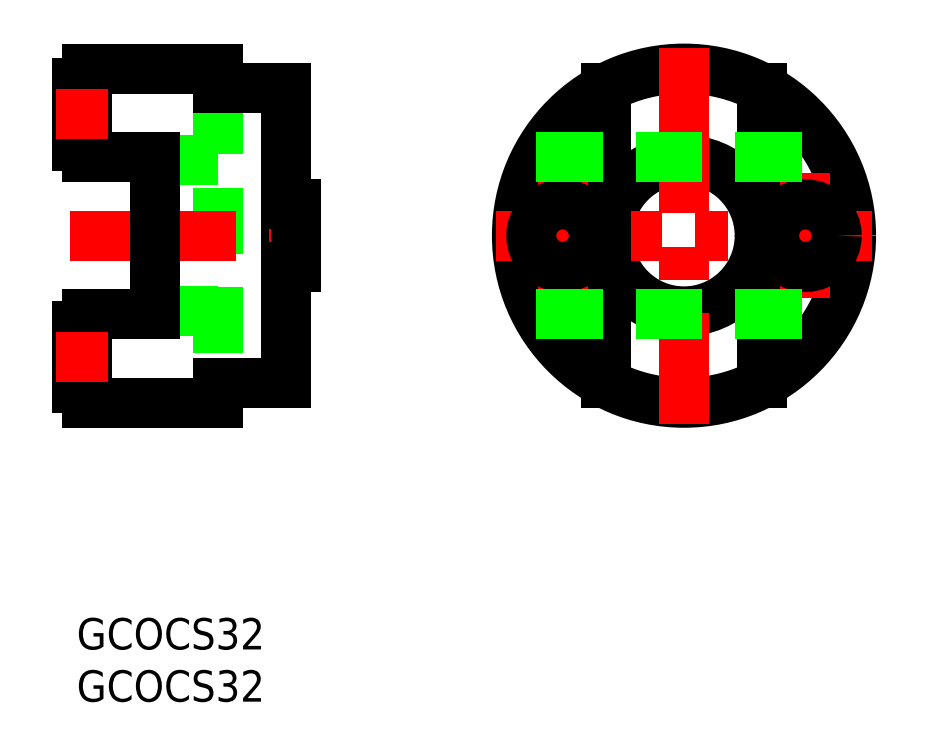
<metadata>
{"format":"dxf","ext":"dxf","renderer":"ezdxf+matplotlib","layout":"modelspace","background":"white","min_lineweight":24,"dpi":150}
</metadata>
<code>
0
SECTION
2
ENTITIES
0
TEXT
8
0
10
-2e-16
20
-3
30
0
40
3
1
GCOCS32
11
0
21
0
31
0
73
     3
0
TEXT
8
0
10
-2e-16
20
-8
30
0
40
3
1
GCOCS32
11
0
21
-5
31
0
73
     3
0
CIRCLE
8
0
10
58.16
20
36.62
30
0
40
7.25
0
CIRCLE
8
0
10
58.16
20
36.62
30
0
40
16
0
LINE
8
CENTER
10
40.16
20
36.62
30
0
11
76.16
21
36.62
31
0
0
LINE
8
0
10
50.66
20
50.76
30
0
11
50.66
21
22.49
31
0
0
LINE
8
CENTER
10
58.16
20
54.62
30
0
11
58.16
21
18.63
31
0
0
LINE
8
0
10
13.5
20
50.76
30
0
11
13.5
21
22.49
31
0
0
LINE
8
0
10
20
20
50.76
30
0
11
20
21
22.49
31
0
0
LINE
8
0
10
1
20
52.62
30
0
11
1
21
44.12
31
0
0
LINE
8
0
10
13.5
20
22.49
30
0
11
13.5
21
20.62
31
0
0
LINE
8
0
10
1
20
29.12
30
0
11
1
21
20.62
31
0
0
LINE
8
0
10
1
20
20.62
30
0
11
13.5
21
20.62
31
0
0
LINE
8
0
10
7.5
20
29.37
30
0
11
13.5
21
29.37
31
0
0
LINE
8
0
10
7.5
20
43.87
30
0
11
13.5
21
43.87
31
0
0
LINE
8
CENTER
10
-0.6433
20
36.62
30
0
11
22.91
21
36.62
31
0
0
LINE
8
0
10
7.5
20
44.12
30
0
11
7.5
21
29.12
31
0
0
LINE
8
0
10
1
20
29.12
30
0
11
7.5
21
29.12
31
0
0
LINE
8
0
10
0
20
22
30
0
11
0
21
28
31
0
0
LINE
8
0
10
0
20
22
30
0
11
1
21
22
31
0
0
LINE
8
0
10
0
20
28
30
0
11
1
21
28
31
0
0
LINE
8
0
10
1
20
44.12
30
0
11
7.5
21
44.12
31
0
0
LINE
8
0
10
20
20
22.49
30
0
11
13.5
21
22.49
31
0
0
LINE
8
0
10
21
20
33.62
30
0
11
21
21
39.62
31
0
0
LINE
8
0
10
21
20
33.62
30
0
11
20
21
33.62
31
0
0
LINE
8
0
10
21
20
39.62
30
0
11
20
21
39.62
31
0
0
LINE
8
CENTER
10
46.53
20
30.62
30
0
11
46.53
21
42.62
31
0
0
CIRCLE
8
0
10
46.53
20
36.62
30
0
40
3
0
LINE
8
0
10
1
20
52.62
30
0
11
13.5
21
52.62
31
0
0
LINE
8
0
10
0
20
51.25
30
0
11
0
21
45.25
31
0
0
LINE
8
0
10
0
20
45.25
30
0
11
1
21
45.25
31
0
0
LINE
8
0
10
0
20
51.25
30
0
11
1
21
51.25
31
0
0
LINE
8
0
10
20
20
50.76
30
0
11
13.5
21
50.76
31
0
0
LINE
8
0
10
13.5
20
50.76
30
0
11
13.5
21
52.62
31
0
0
LINE
8
0
10
65.66
20
50.76
30
0
11
65.66
21
22.49
31
0
0
LINE
8
CENTER
10
69.78
20
30.62
30
0
11
69.78
21
42.62
31
0
0
CIRCLE
8
0
10
69.78
20
36.62
30
0
40
3
0
LINE
8
0
10
44.03
20
44.12
30
0
11
72.29
21
44.12
31
0
0
LINE
8
0
10
44.03
20
29.12
30
0
11
72.29
21
29.12
31
0
0
LINE
8
CENTER
10
-2
20
48.25
30
0
11
3
21
48.25
31
0
0
LINE
8
CENTER
10
-2
20
25
30
0
11
3
21
25
31
0
0
ENDSEC
0
EOF

</code>
